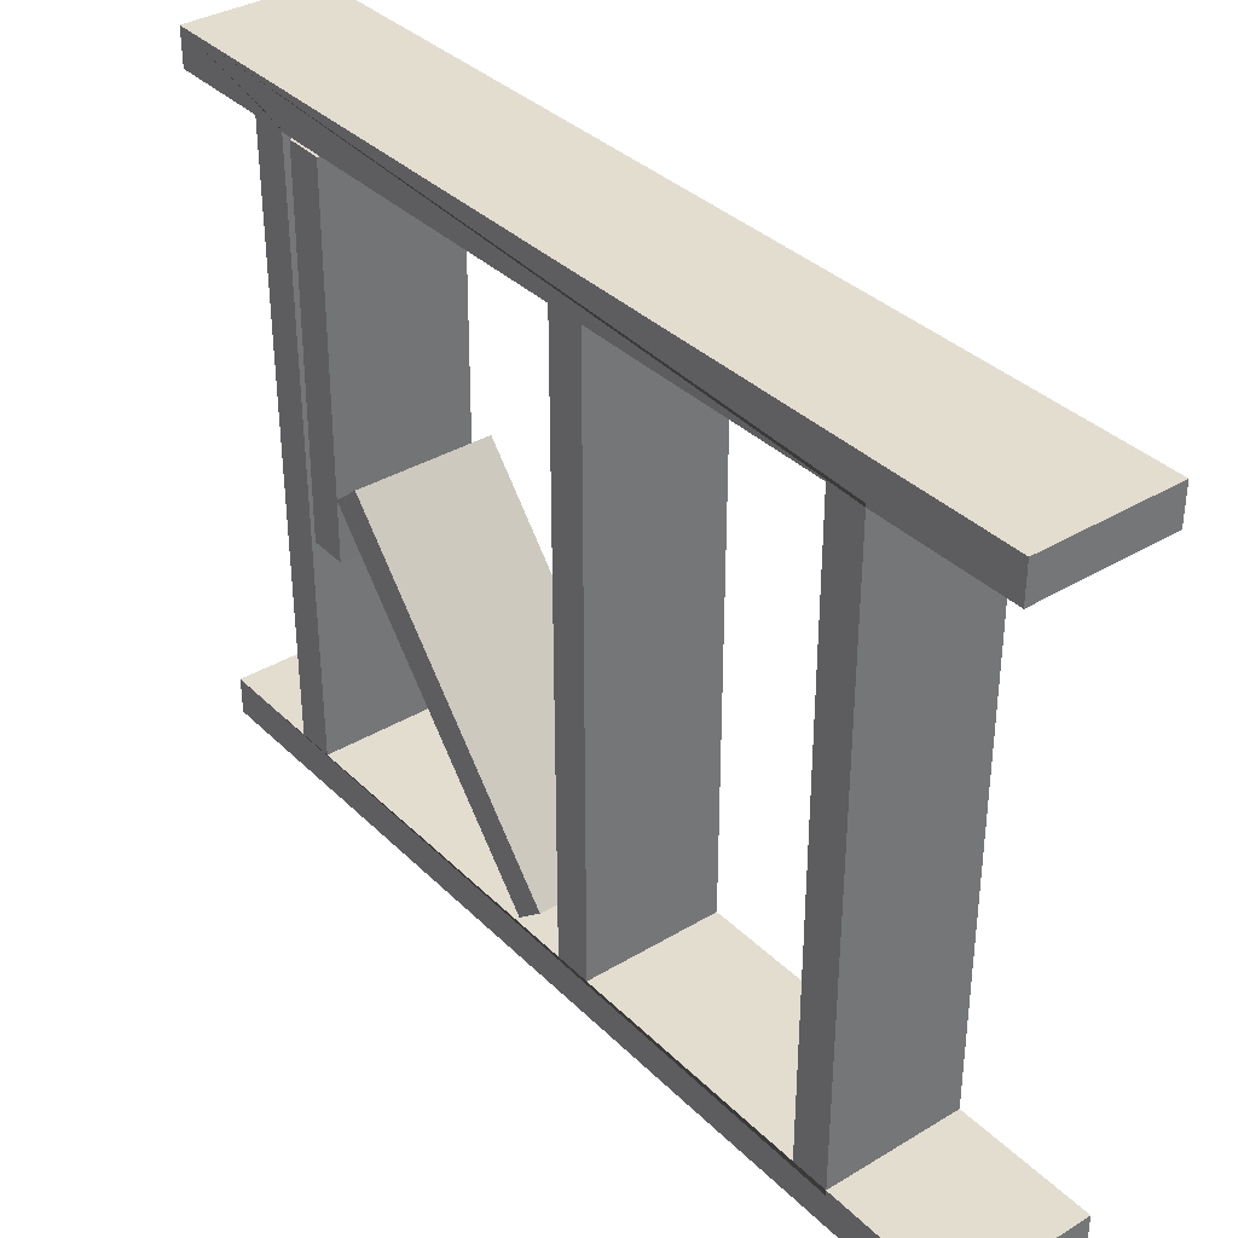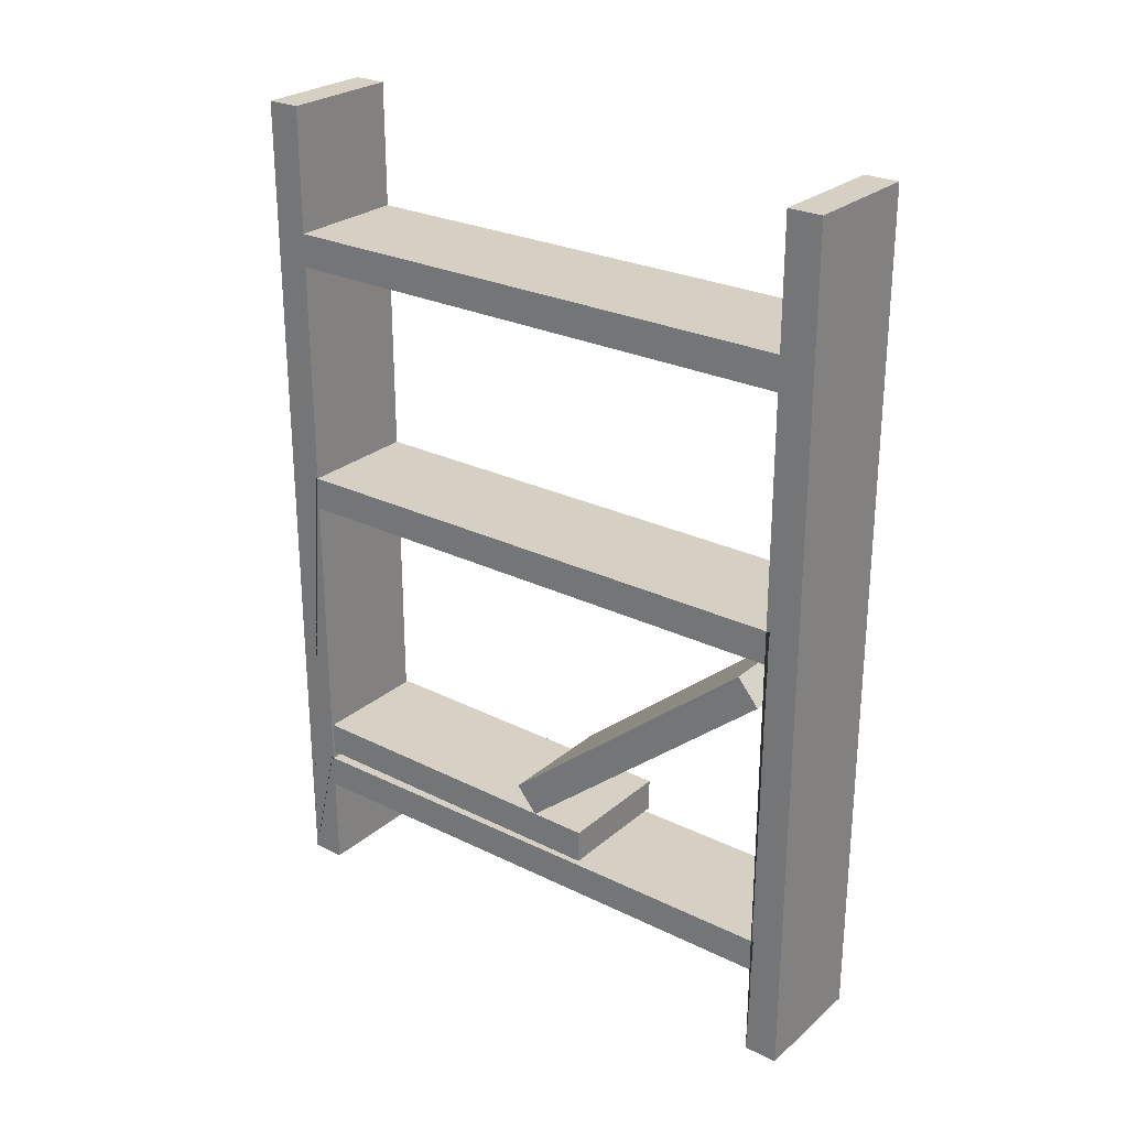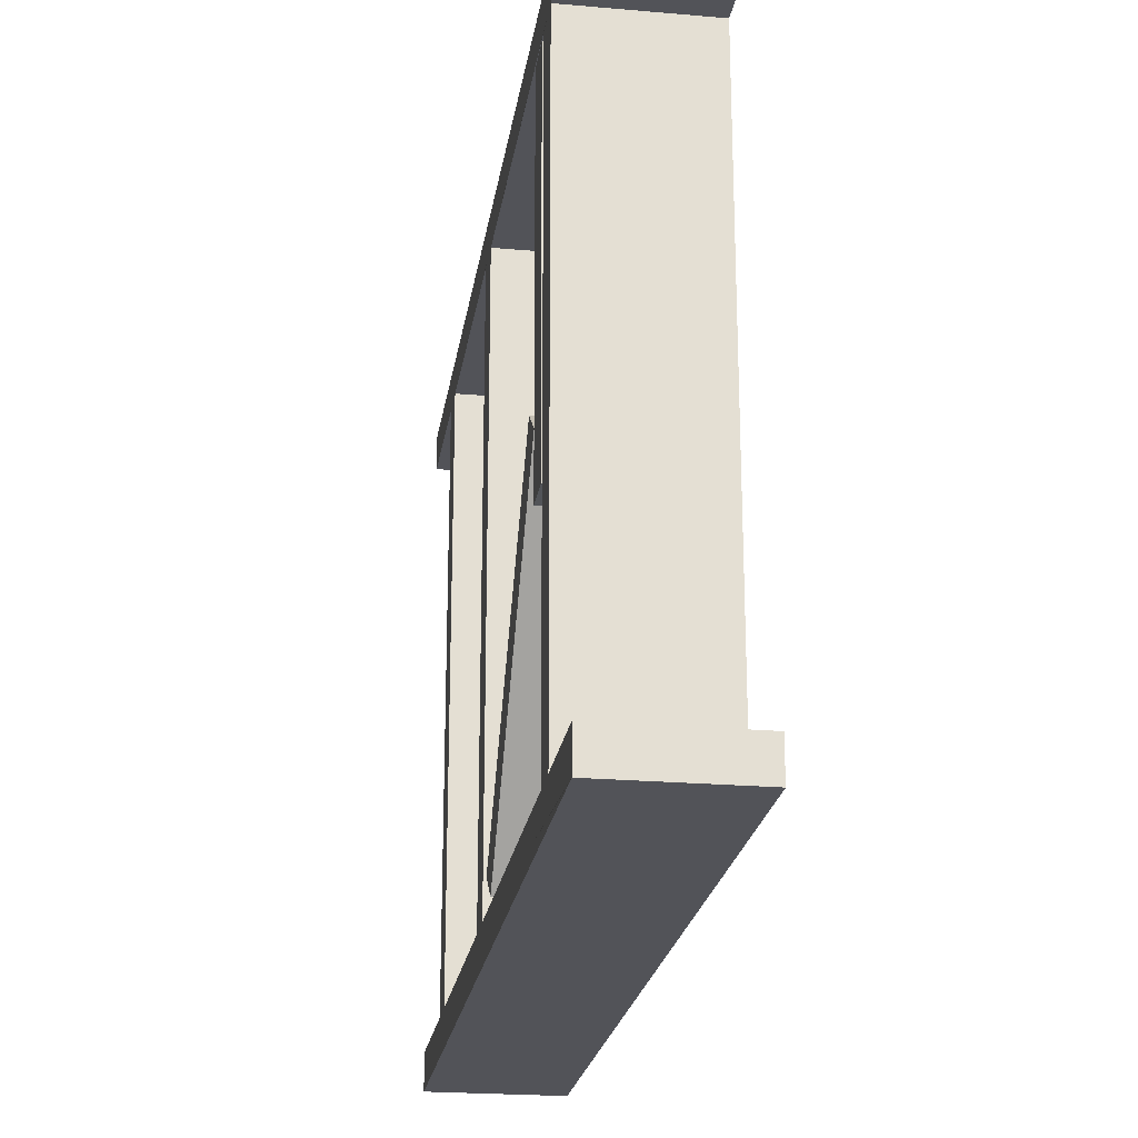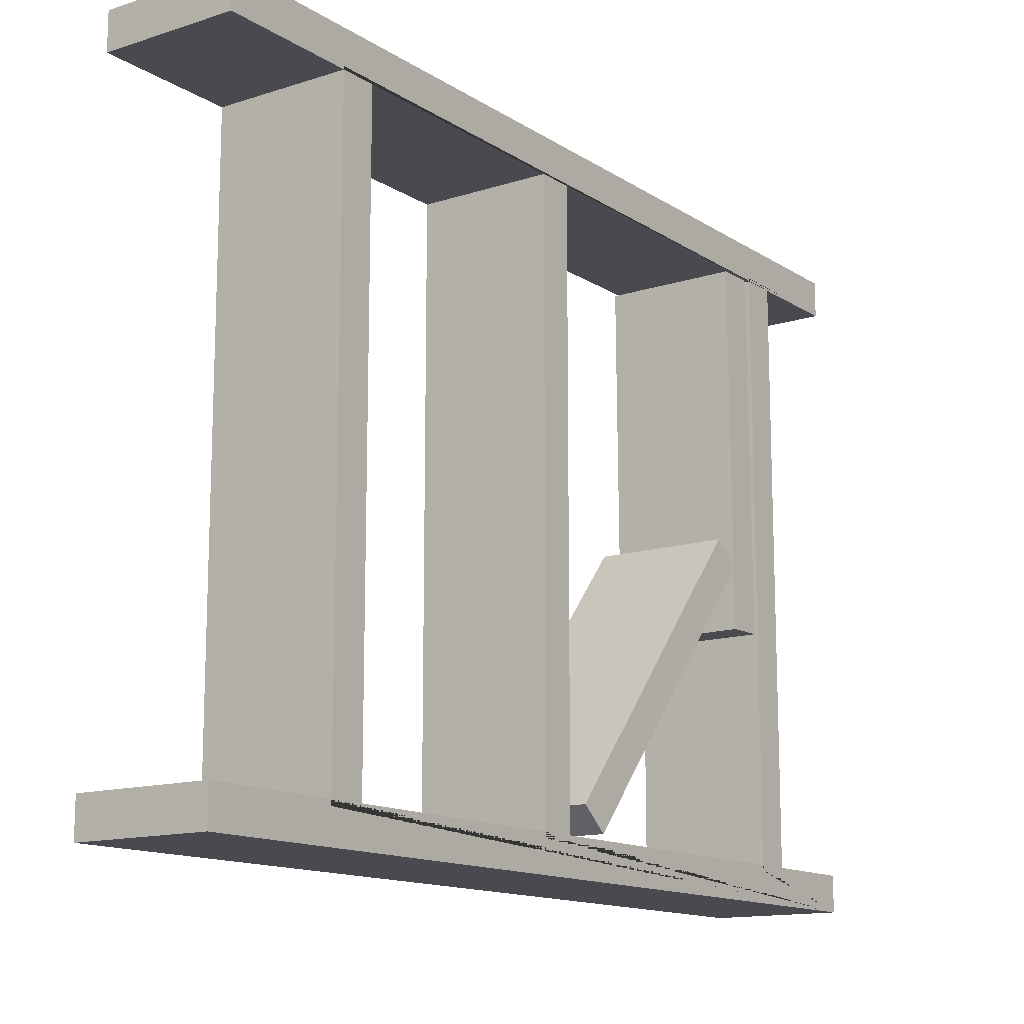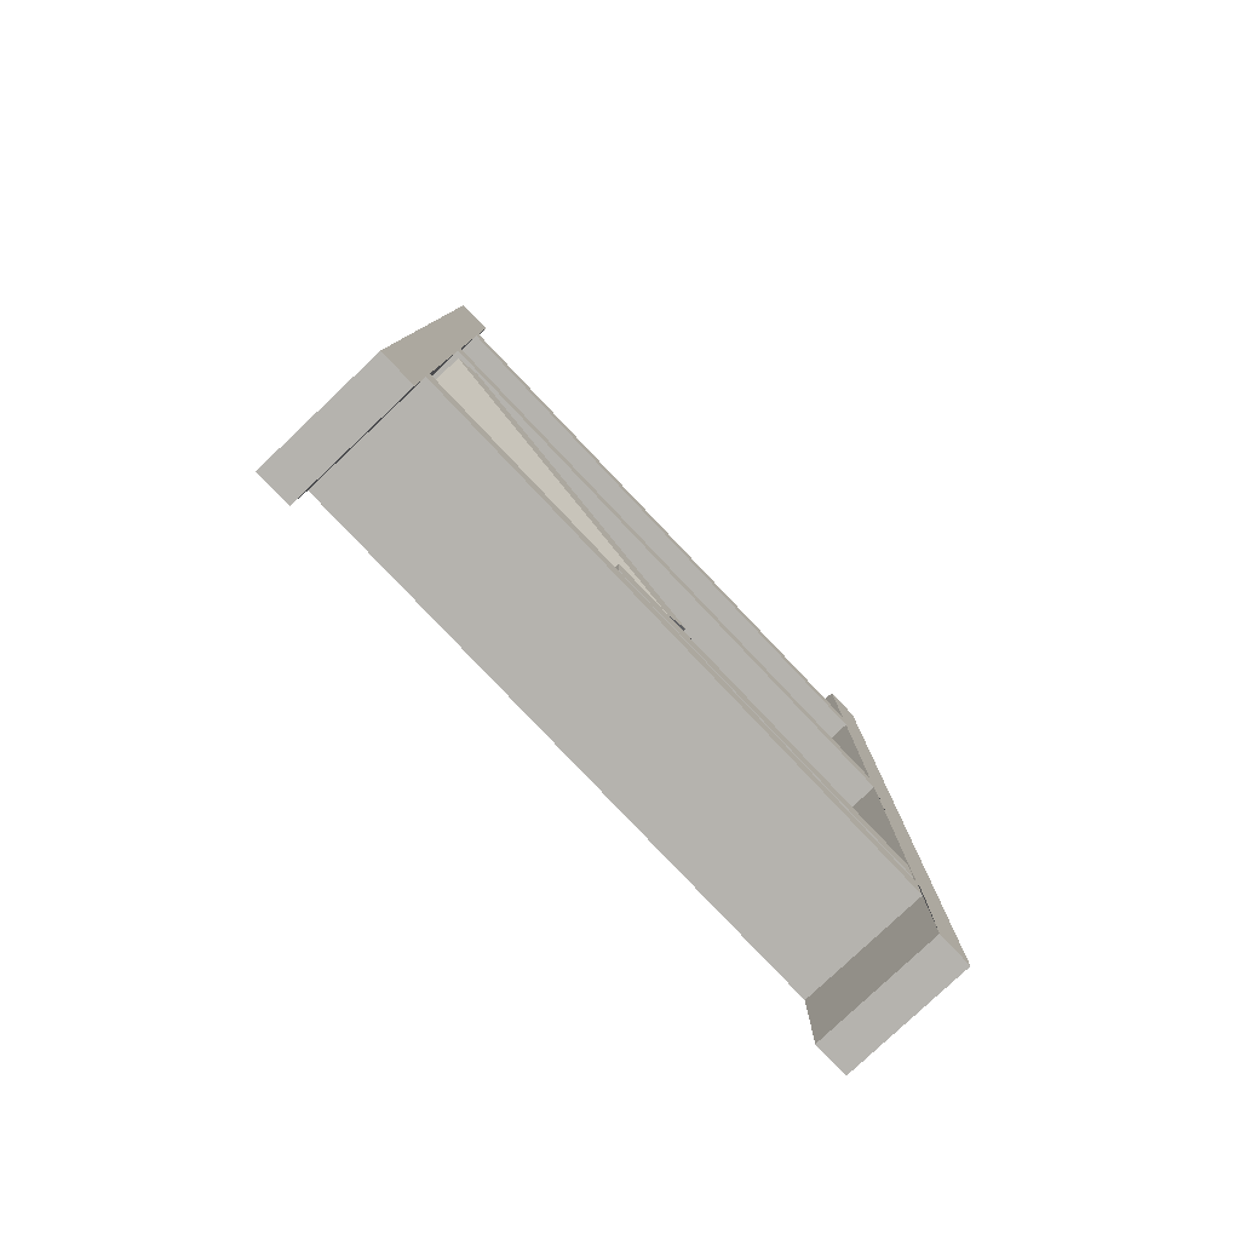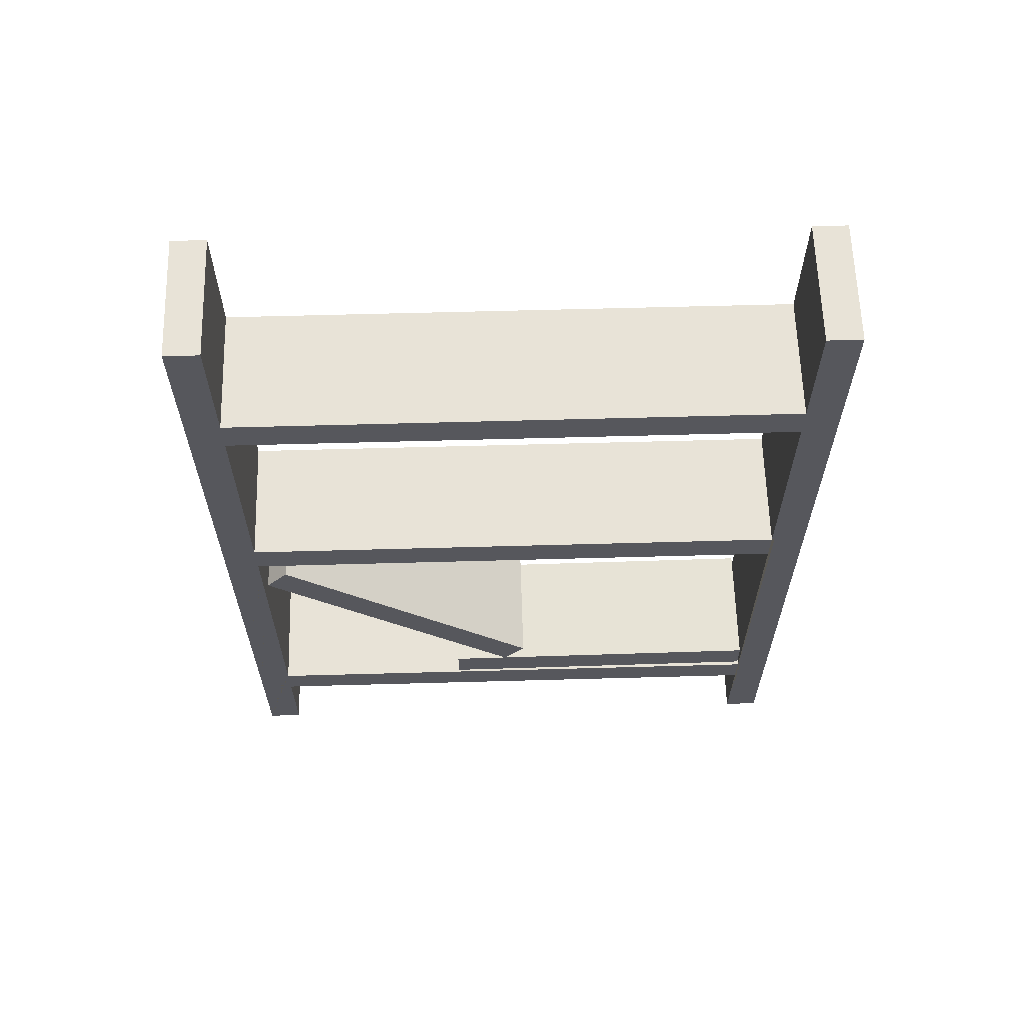
<metadata>
{"format":"obj","ext":"obj","renderer":"f3d","projection":"perspective","resolution":1024,"background":"white","views":[{"elev":35.6,"azim":141.7,"up":"+Z"},{"elev":26.4,"azim":127.5,"up":"+Y"},{"elev":-22.7,"azim":-8.4,"up":"+Z"},{"elev":-13.6,"azim":-144.3,"up":"+Z"},{"elev":-80.0,"azim":-136.6,"up":"+Y"},{"elev":62.4,"azim":-91.6,"up":"+Y"}]}
</metadata>
<code>
g default
v -27.09 9.837 389.6
v -27.09 9.837 389.6
v -27.09 9.837 389.6
v -26.45 9.837 389.6
v -26.45 9.837 389.6
v -26.45 9.837 389.6
v -27.09 8.951 388.1
v -26.45 8.951 388.1
v -26.45 8.951 388.2
v -27.09 8.951 388.2
v -26.45 9.451 388.2
v -27.09 9.451 388.2
v -27.09 9.629 388.2
v -27.09 9.629 388.2
v -27.09 9.451 388.2
v -26.45 9.451 388.2
v -26.45 9.629 388.2
v -26.45 9.629 388.2
v -26.45 11.22 388.2
v -27.09 11.22 388.2
v -27.09 9.629 391.1
v -27.09 9.451 391.1
v -27.09 9.834 389.3
v -26.45 9.834 389.3
v -26.45 9.657 389.3
v -27.09 9.657 389.3
v -26.45 9.451 391.1
v -27.09 11.4 388.2
v -27.09 11.4 388.2
v -27.09 11.22 388.2
v -27.09 13.43 388.1
v -26.45 13.43 388.1
v -26.45 9.629 391.1
v -27.09 10.97 388.3
v -26.45 10.97 388.3
v -27.09 11.11 388.4
v -26.45 11.11 388.4
v -26.45 9.973 389.7
v -27.09 9.973 389.7
v -26.45 11.4 388.2
v -26.45 11.22 388.2
v -26.45 11.4 388.2
v -26.45 9.677 391.1
v -27.09 9.677 391.1
v -27.09 8.951 391.1
v -26.45 8.951 391.1
v -26.45 8.951 391.3
v -27.09 8.951 391.3
v -27.09 9.855 391.1
v -26.45 9.855 391.1
v -26.45 12.59 388.2
v -27.09 12.59 388.2
v -27.09 9.451 391.1
v -27.09 9.629 391.1
v -27.09 12.77 388.2
v -27.09 12.77 388.2
v -27.09 12.59 388.2
v -27.09 11.22 391.1
v -27.09 11.4 391.1
v -26.45 11.22 391.1
v -26.45 9.629 391.1
v -26.45 9.451 391.1
v -26.45 11.4 391.1
v -26.45 12.77 388.2
v -26.45 12.59 388.2
v -26.45 12.77 388.2
v -26.45 13.43 388.2
v -27.09 13.43 388.2
v -27.09 12.59 391.1
v -27.09 12.77 391.1
v -27.09 11.22 391.1
v -27.09 11.4 391.1
v -26.45 12.59 391.1
v -26.45 12.77 391.1
v -26.45 13.43 391.3
v -27.09 13.43 391.3
v -26.45 11.4 391.1
v -26.45 11.22 391.1
v -27.09 12.59 391.1
v -27.09 12.77 391.1
v -26.45 12.77 391.1
v -26.45 12.59 391.1
v -27.09 13.43 391.1
v -26.45 13.43 391.1
g pCube60
f 1 2 3
f 4 5 6
f 7 8 9 10
f 10 9 11 12
f 13 14 15 12
f 11 16 17 18
f 18 19 20 13
f 21 13 12 22
f 23 24 25 26
f 22 12 11 27
f 20 28 29 30
f 31 32 8 7
f 33 18 13 21
f 6 24 23 1
f 1 34 35 6
f 36 37 35 34
f 27 11 18 33
f 4 38 39 3
f 39 38 37 36
f 40 19 41 42
f 26 25 43 44
f 45 46 47 48
f 49 50 4 3
f 40 51 52 28
f 27 46 45 22
f 22 53 54 21
f 52 55 56 57
f 20 58 59 28
f 44 43 50 49
f 19 60 58 20
f 33 61 62 27
f 63 40 28 59
f 64 51 65 66
f 40 63 60 19
f 64 67 68 55
f 60 33 21 58
f 68 67 32 31
f 52 69 70 55
f 59 58 71 72
f 51 73 69 52
f 74 64 55 70
f 48 47 75 76
f 64 74 73 51
f 60 63 77 78
f 73 63 59 69
f 70 69 79 80
f 73 74 81 82
f 83 84 74 70
f 76 75 84 83
f 3 39 36 34 1
f 6 35 37 38 4
f 23 26 44 49 3 2 1
f 25 24 6 5 4 50 43
f 7 10 12 15 14 13 20 30 29 28 52 57 56 55 68 31
f 9 8 32 67 64 66 65 51 40 42 41 19 18 17 16 11
f 45 48 76 83 70 80 79 69 59 72 71 58 21 54 53 22
f 47 46 27 62 61 33 60 78 77 63 73 82 81 74 84 75

</code>
